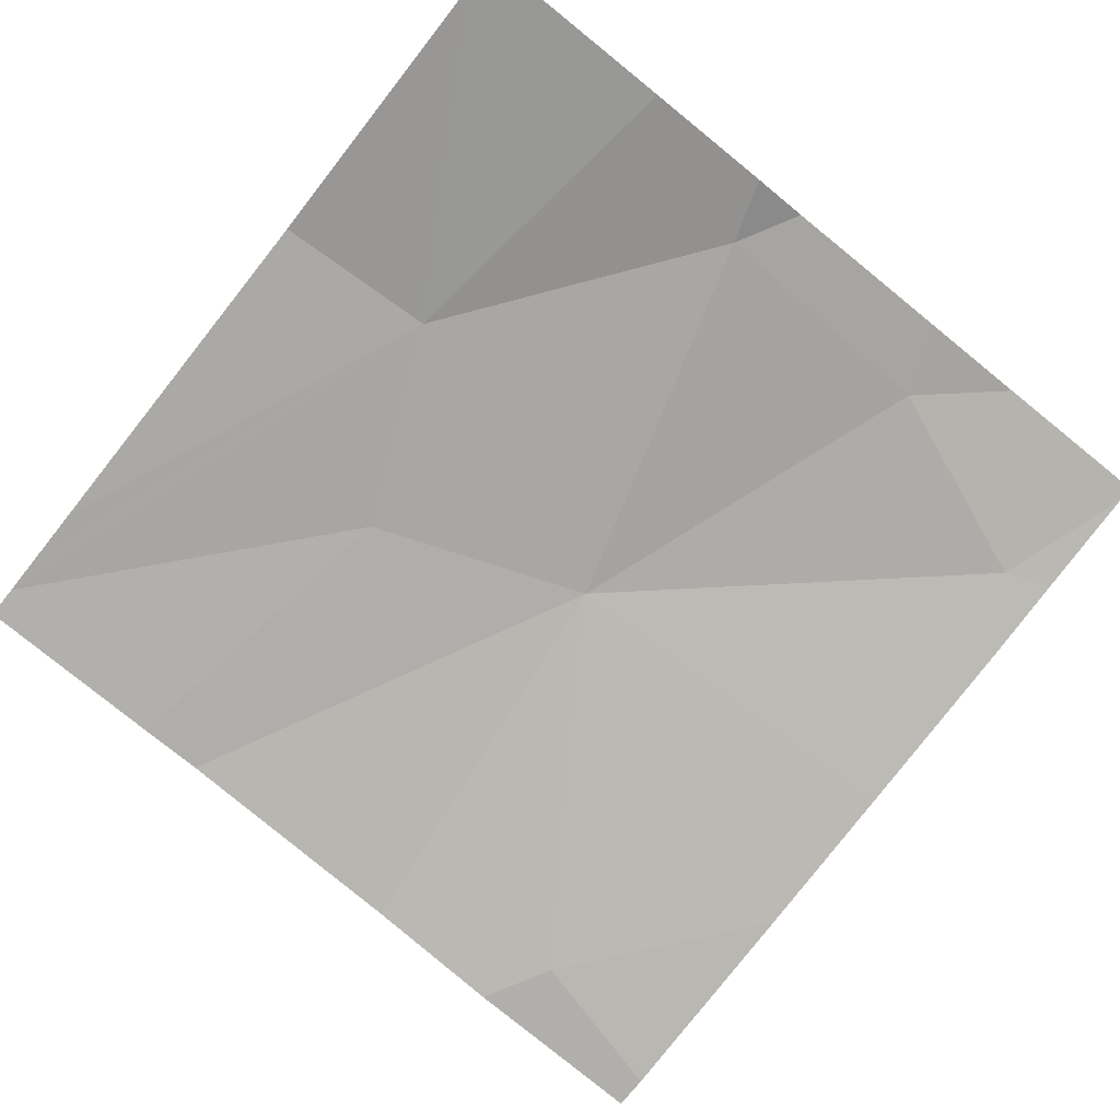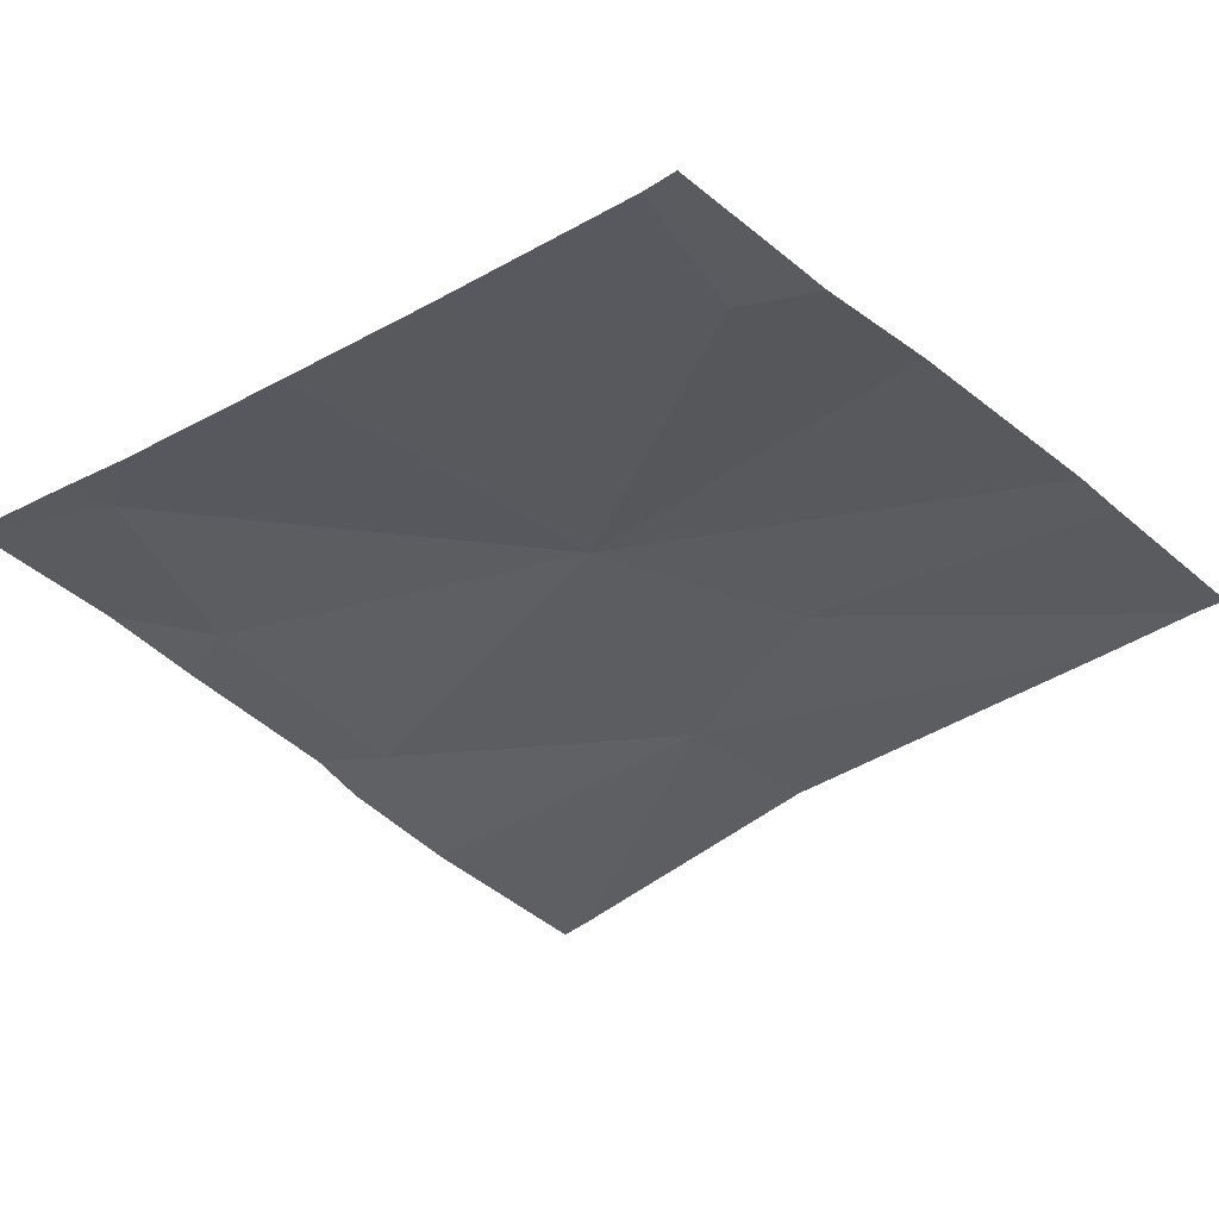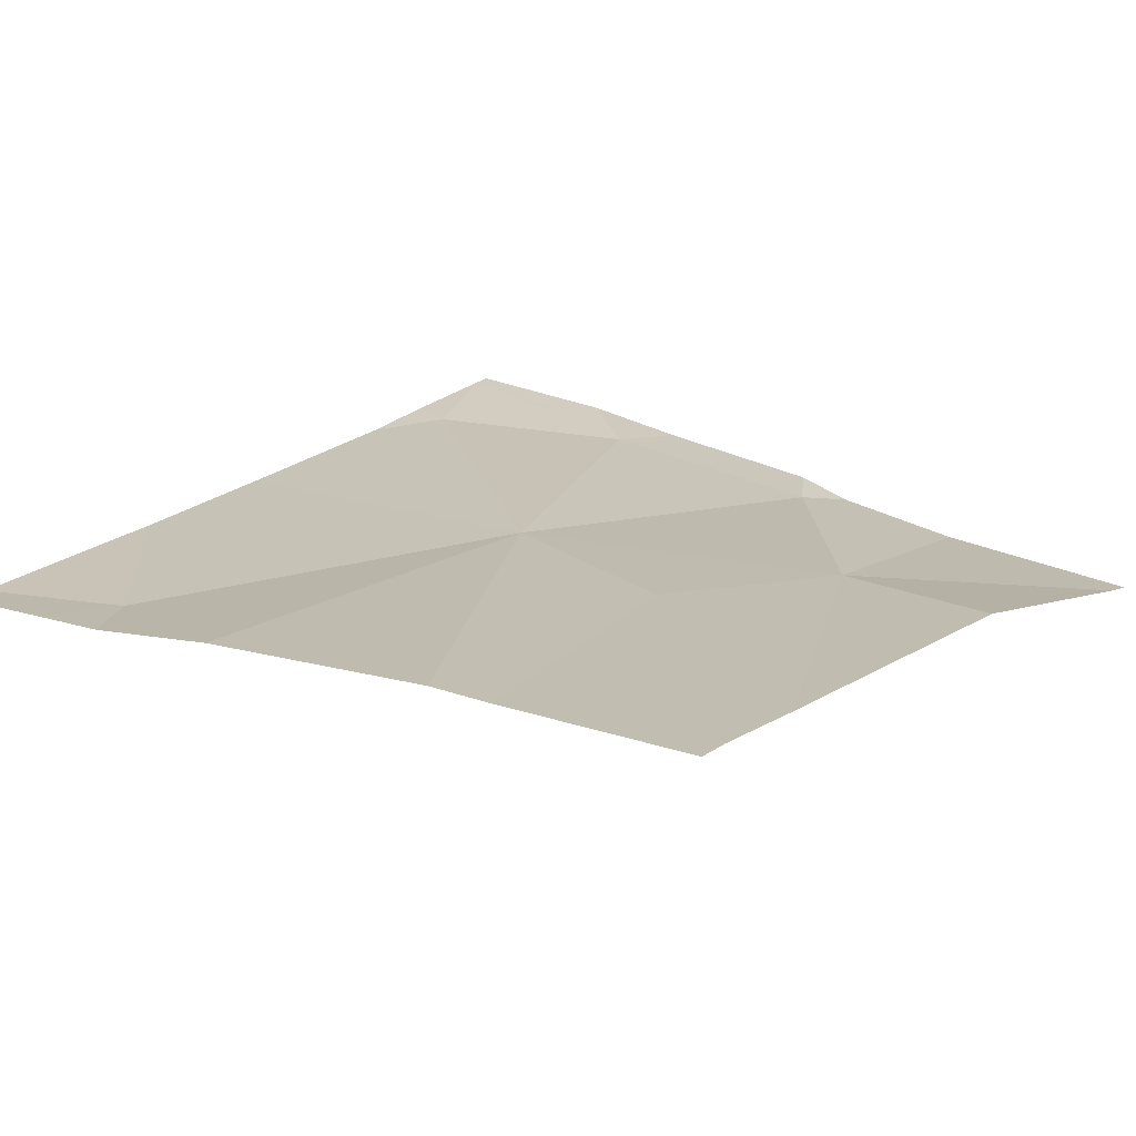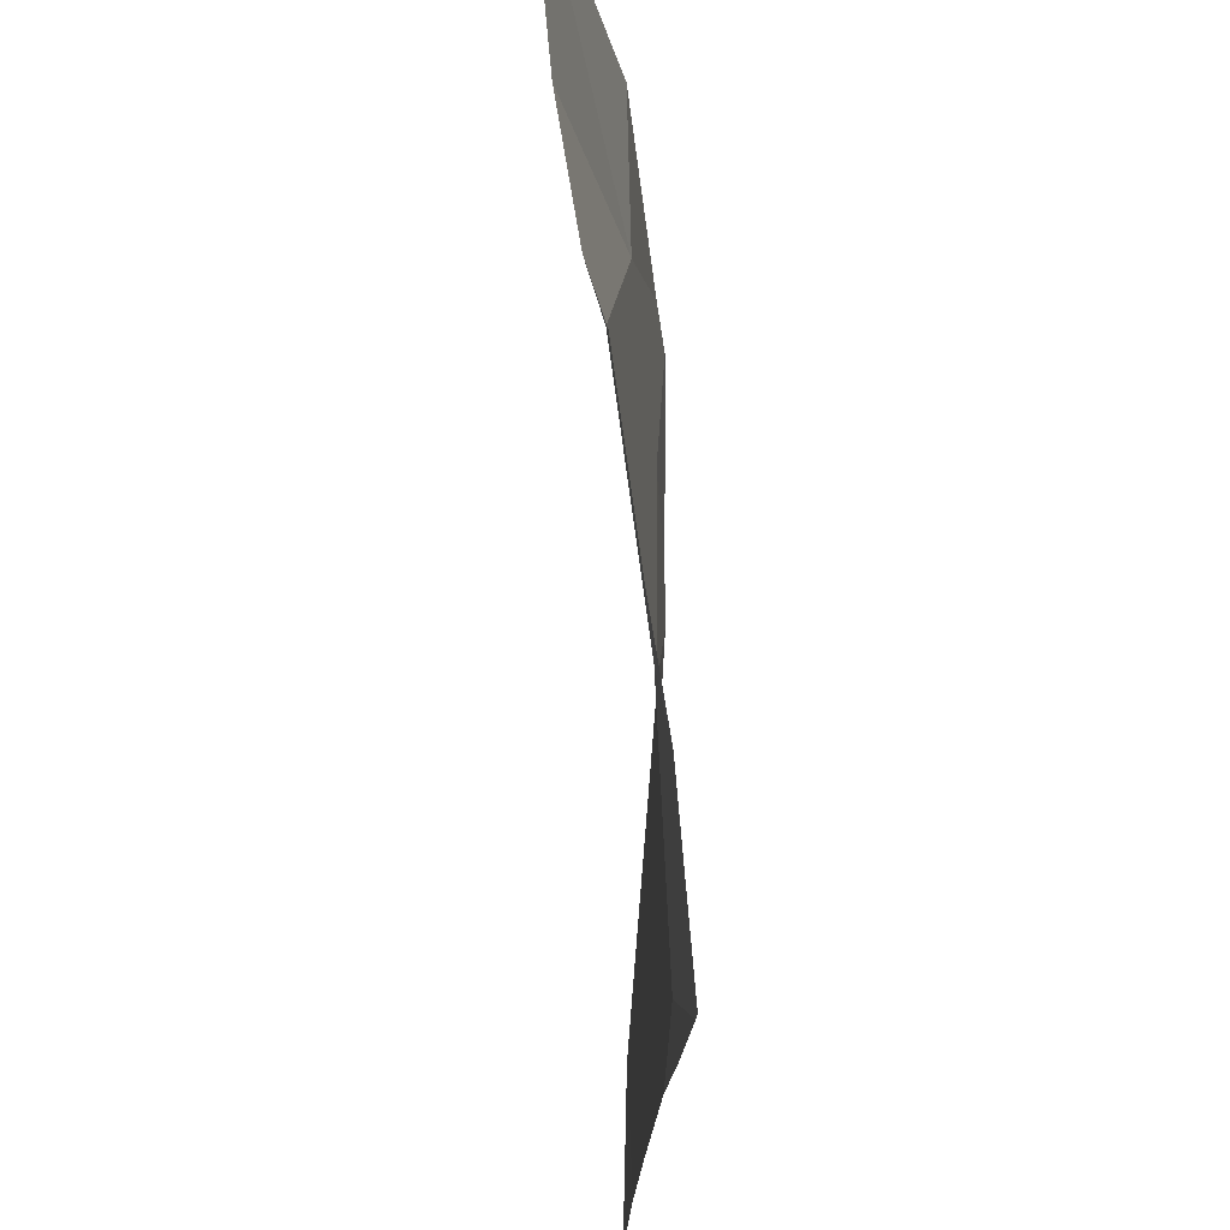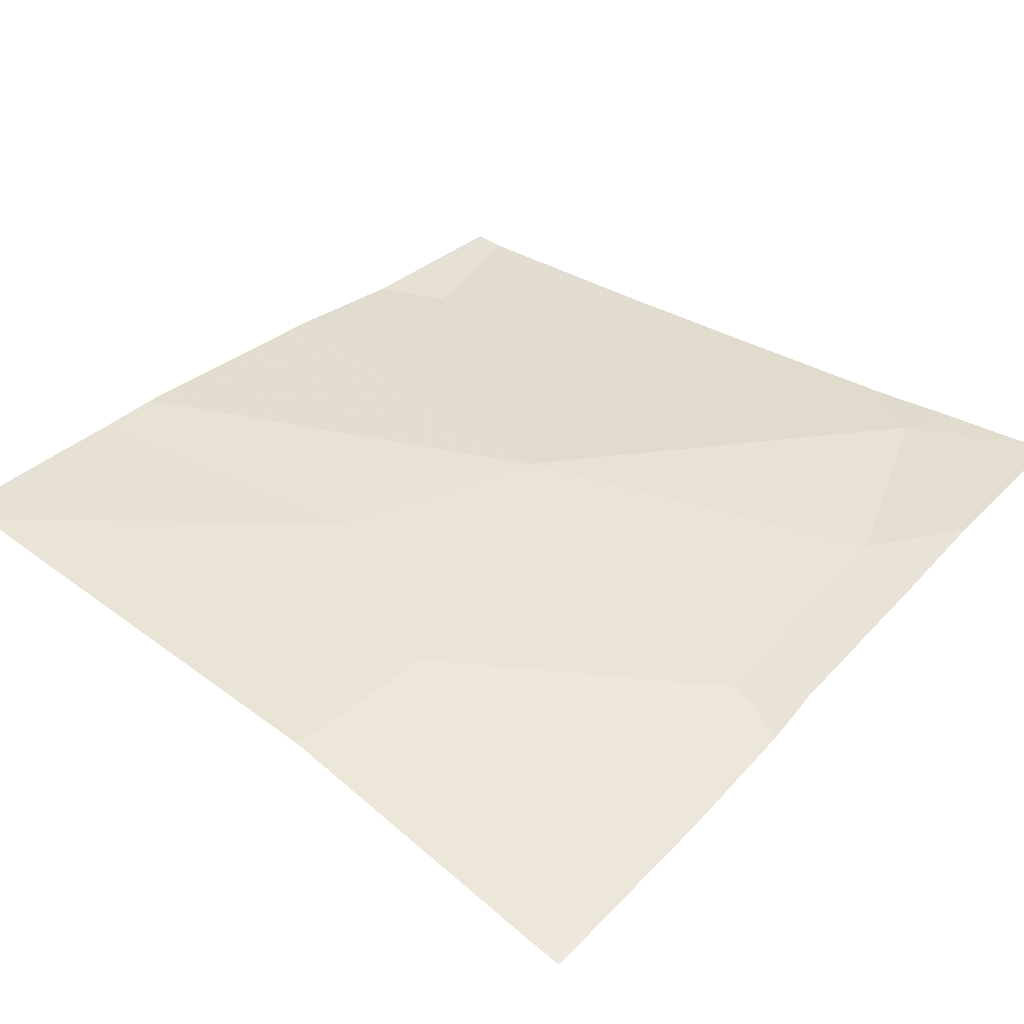
<metadata>
{"format":"obj","ext":"obj","renderer":"f3d","projection":"perspective","resolution":1024,"background":"white","views":[{"elev":-79.4,"azim":-128.7,"up":"+Z"},{"elev":-32.7,"azim":40.2,"up":"+Z"},{"elev":18.2,"azim":125.2,"up":"+Z"},{"elev":-21.7,"azim":-89.2,"up":"+Y"},{"elev":38.2,"azim":-139.1,"up":"+Z"}]}
</metadata>
<code>
v -116.3 239.2 483.2
v -117.2 240 483.1
v -117.1 239.3 483.2
v -117.1 239.1 483.2
v -116.3 239.4 483.2
v -116.3 239.2 483.2
v -116.7 239.5 483.2
v -117.1 239.6 483.2
v -116.9 239.8 483.2
v -116.8 240 483.2
v -116.3 240 483.3
v -116.6 239.7 483.2
v -117 239 483.2
v -116.3 239 483.2
v -116.3 239.2 483.2
v -117.2 239 483.3
v -116.7 239 483.2
v -117.1 239 483.3
v -117.2 240 483.1
v -117.2 239.2 483.3
v -117.2 239.3 483.2
v -117.2 239.8 483.2
v -117.2 239.6 483.2
v -117 240 483.2
v -117.2 239.5 483.2
v -116.3 239.7 483.2
v -116.3 239.8 483.2
v -116.3 240 483.3
v -116.6 239 483.2
v -117.2 239 483.3
v -117.2 239 483.3
v -116.3 239 483.2
v -116.4 240 483.2
v -116.5 240 483.2
v -116.4 240 483.2
f 30 20 31
f 30 3 20
f 3 7 8
f 7 3 4
f 9 8 7
f 8 9 22
f 34 9 35
f 7 12 9
f 33 9 11
f 21 8 25
f 26 7 5
f 29 15 17
f 17 7 13
f 15 7 17
f 2 22 19
f 12 7 26
f 7 15 1
f 7 4 13
f 9 12 11
f 16 3 30
f 5 7 1
f 14 15 29
f 20 3 21
f 24 9 10
f 21 3 8
f 22 9 19
f 23 8 22
f 13 4 18
f 1 15 6
f 6 15 14
f 11 12 27
f 18 4 16
f 25 8 23
f 27 12 26
f 11 27 28
f 10 9 34
f 16 4 3
f 19 9 24
f 32 6 14
f 35 9 33

</code>
